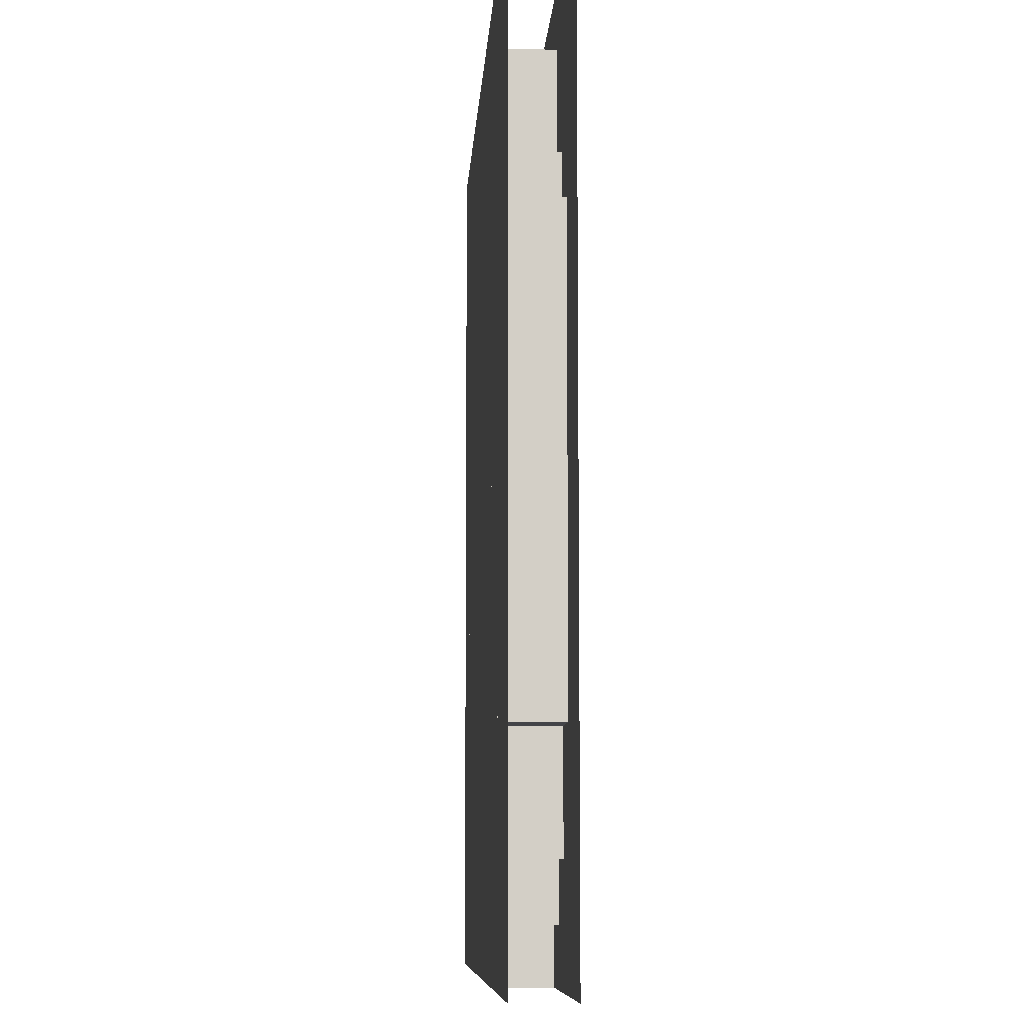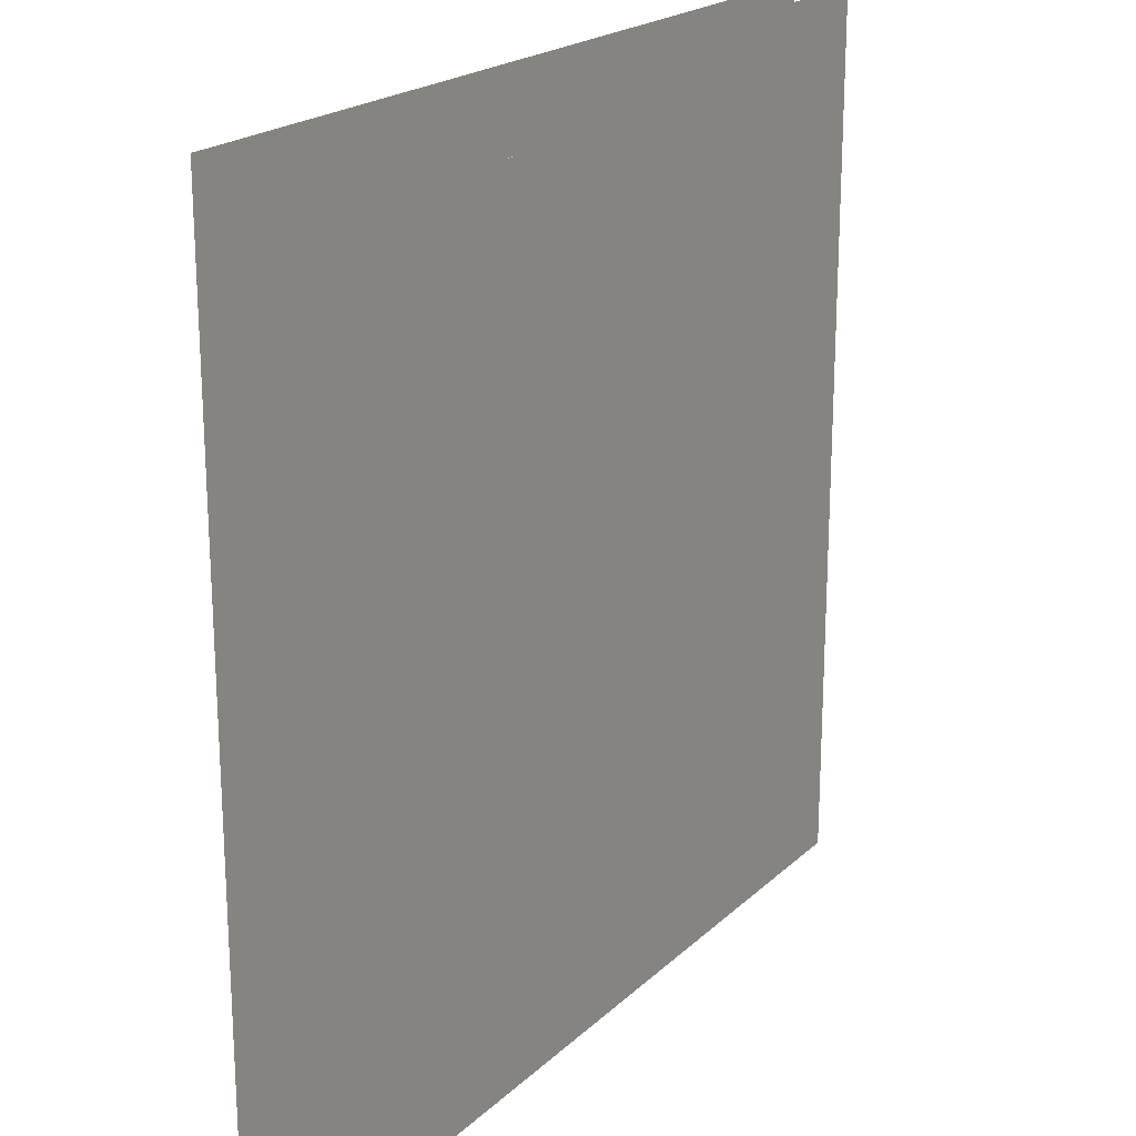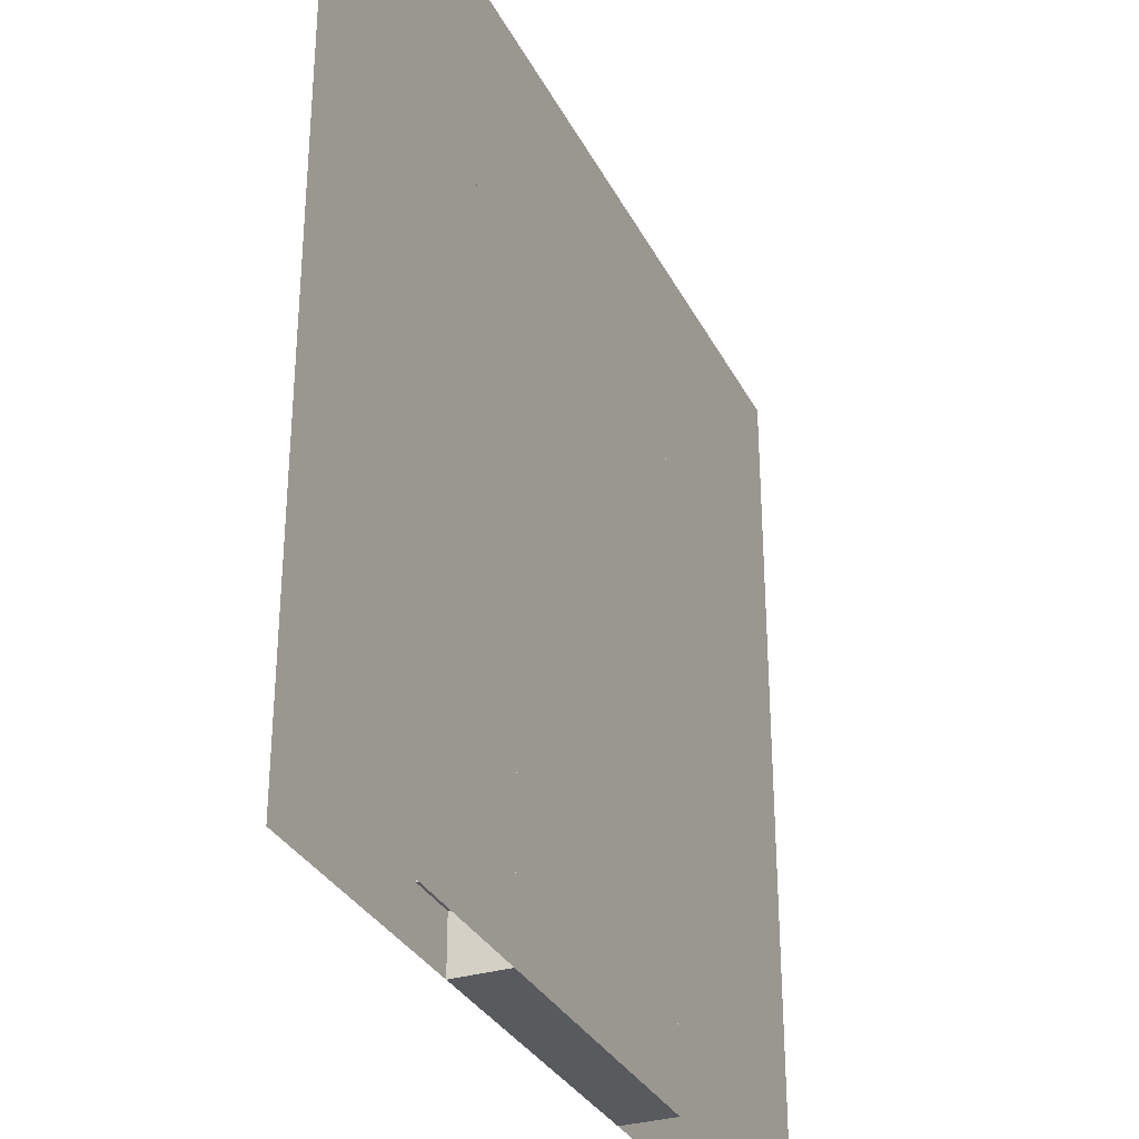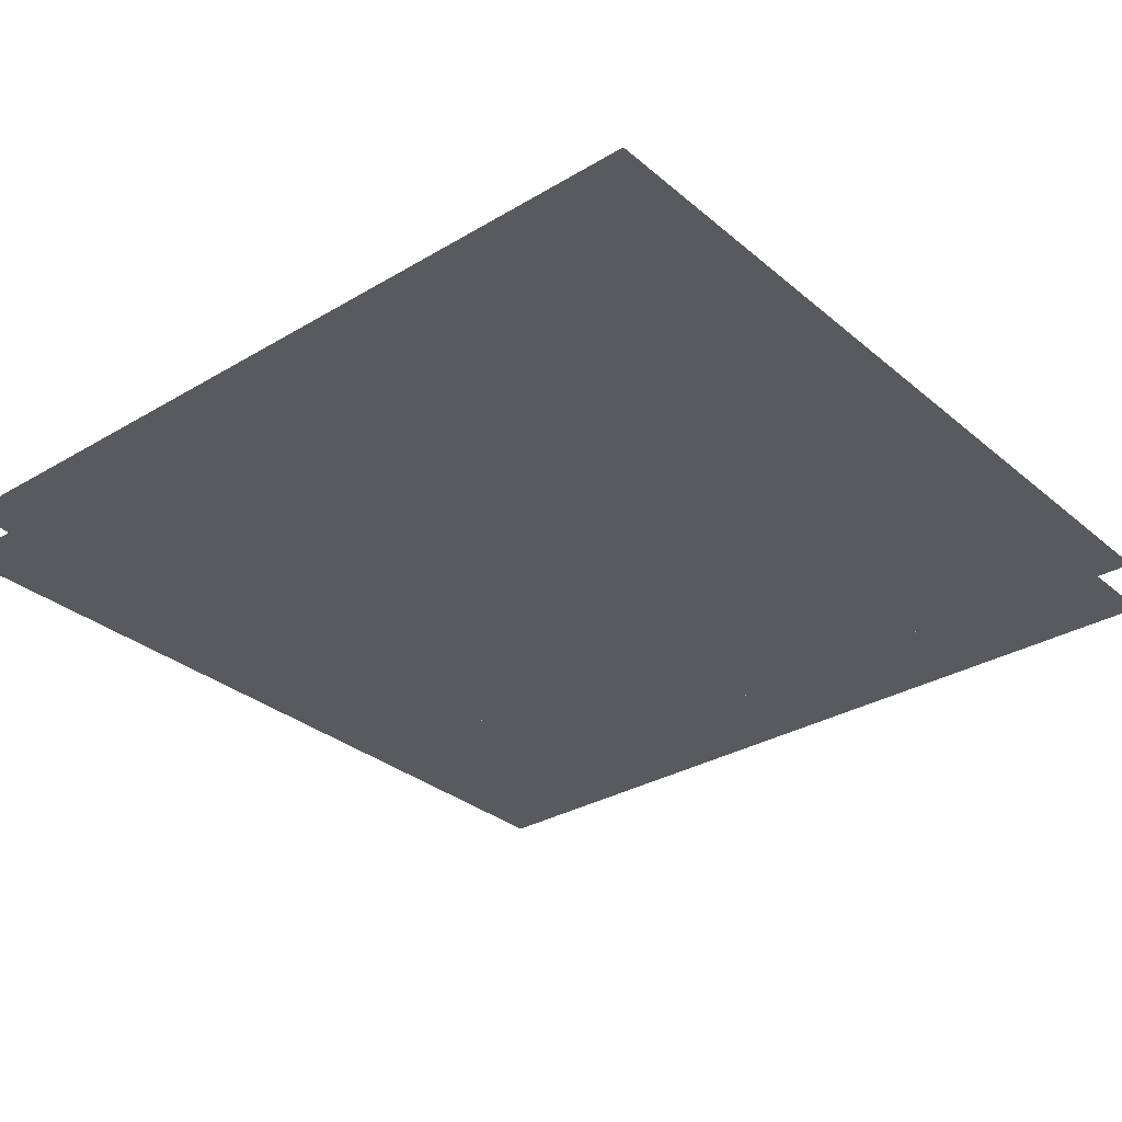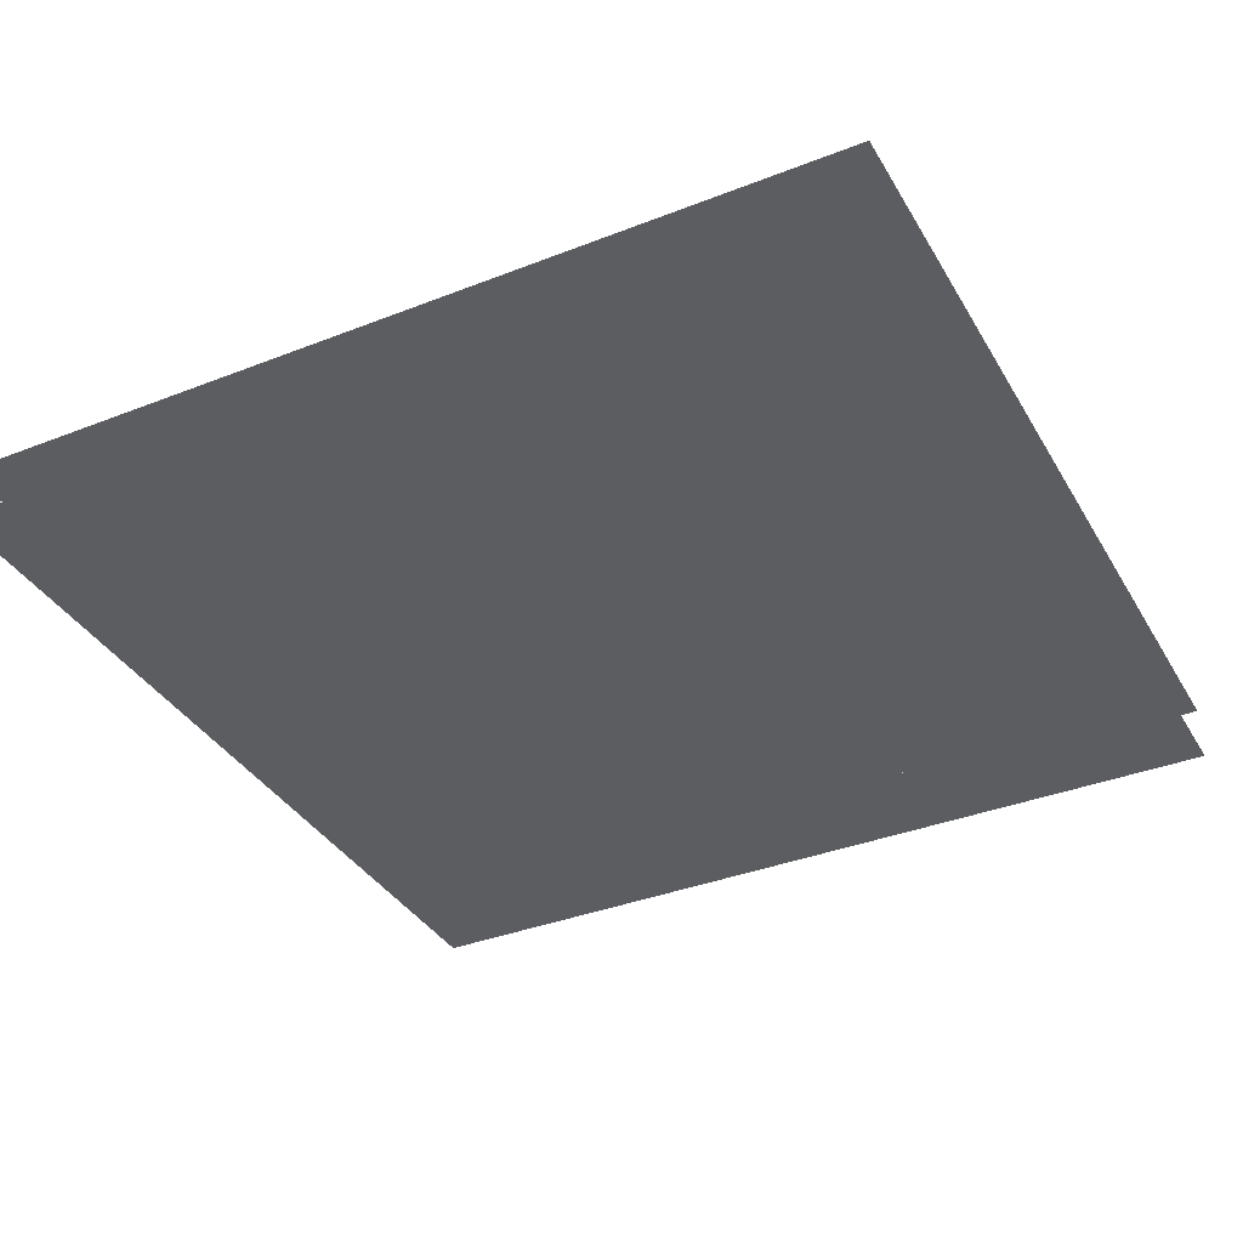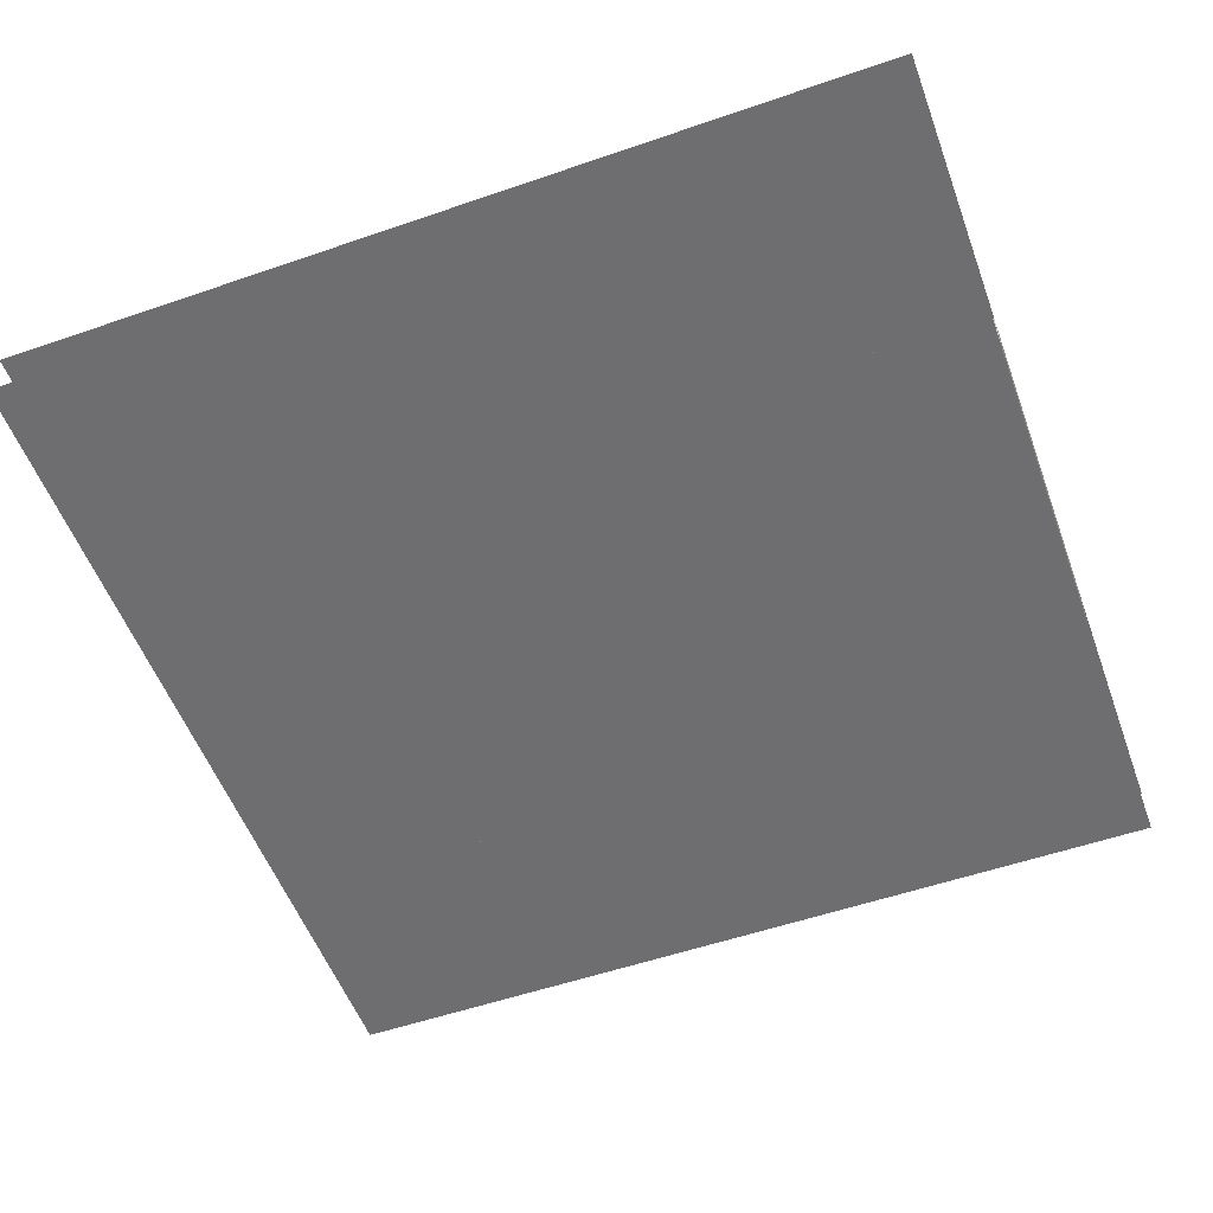
<metadata>
{"format":"obj","ext":"obj","renderer":"f3d","projection":"perspective","resolution":1024,"background":"white","views":[{"elev":-8.2,"azim":-93.2,"up":"+Y"},{"elev":20.8,"azim":-57.6,"up":"+Y"},{"elev":-31.6,"azim":-66.7,"up":"+Y"},{"elev":-31.3,"azim":-139.8,"up":"+Z"},{"elev":-36.4,"azim":117.0,"up":"+Z"},{"elev":-54.4,"azim":-69.9,"up":"+Z"}]}
</metadata>
<code>
v 1 1 0.4688
v 1 0 0.4688
v 0 0 0.4688
v 0 1 0.4688
v 0 1 0.5312
v 0 0 0.5312
v 1 0 0.5312
v 1 1 0.5312
v 0.25 0.9375 0.4688
v 0.25 0.9375 0.5312
v 0.5 0.9375 0.5312
v 0.5 0.9375 0.4688
v 0.25 0.875 0.5312
v 0.25 0.875 0.4688
v 0.3125 0.875 0.4688
v 0.3125 0.875 0.5312
v 0.25 0.0625 0.4688
v 0.25 0.0625 0.5312
v 0.5 0.875 0.5312
v 0.5 0.875 0.4688
v 0.3125 0 0.4688
v 0.3125 0 0.5312
v 0.6875 0.875 0.5312
v 0.6875 0.875 0.4688
v 0.6875 0 0.5312
v 0.6875 0 0.4688
v 0.1875 0.8125 0.4688
v 0.1875 0.8125 0.5312
v 0.8125 0.8125 0.5312
v 0.8125 0.8125 0.4688
v 0.1875 0.125 0.4688
v 0.1875 0.125 0.5312
v 0.8125 0.125 0.5312
v 0.8125 0.125 0.4688
v 0.125 0.75 0.4688
v 0.125 0.75 0.5312
v 0.875 0.75 0.5312
v 0.875 0.75 0.4688
v 0.125 0.25 0.4688
v 0.125 0.25 0.5312
v 0.875 0.25 0.5312
v 0.875 0.25 0.4688
v 0.75 0.0625 0.4688
v 0.75 0.0625 0.5312
v 0.75 0.125 0.5312
v 0.75 0.125 0.4688
f 1 2 3 4
f 5 6 7 8
f 9 10 11 12
f 13 14 15 16
f 9 17 18 10
f 11 19 20 12
f 15 21 22 16
f 20 19 23 24
f 23 25 26 24
f 27 28 29 30
f 27 31 32 28
f 29 33 34 30
f 35 36 37 38
f 35 39 40 36
f 37 41 42 38
f 40 39 42 41
f 32 31 34 33
f 18 17 43 44
f 45 44 43 46
f 22 21 26 25

</code>
